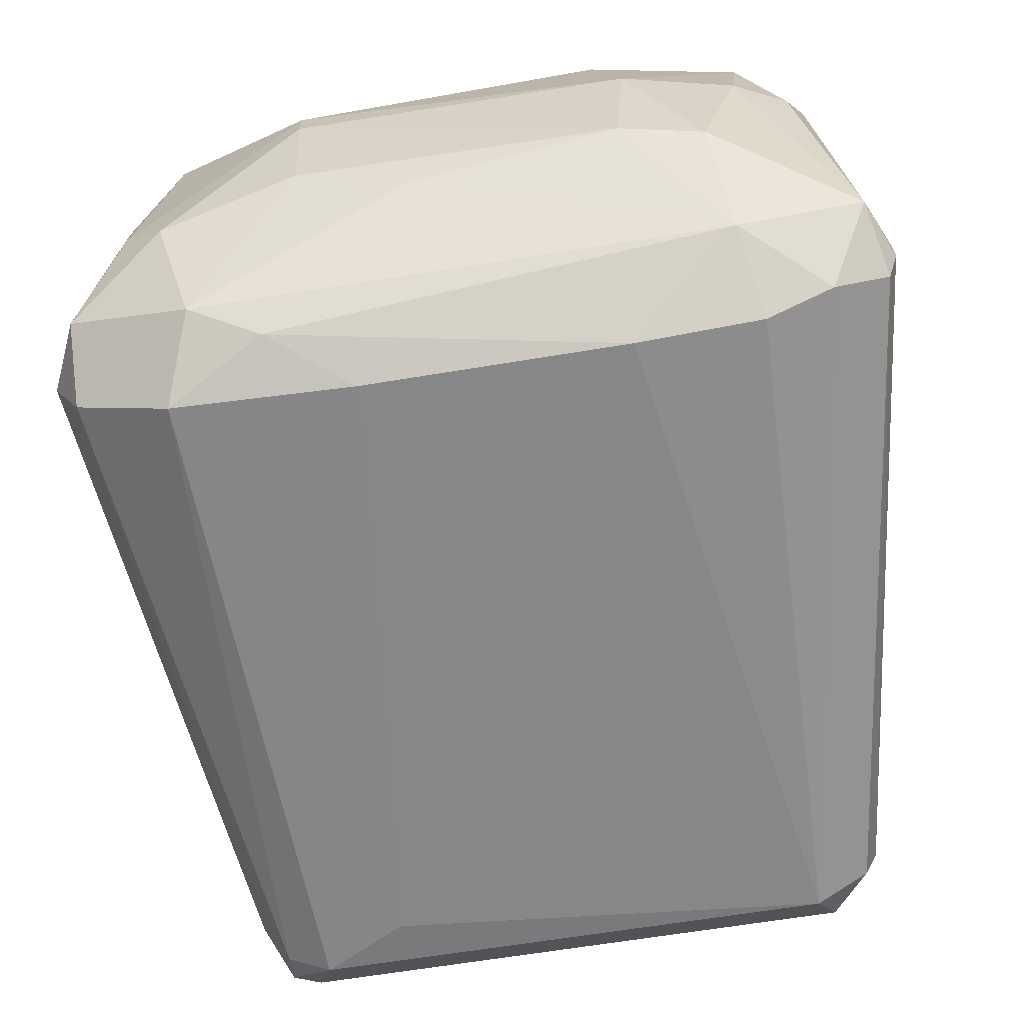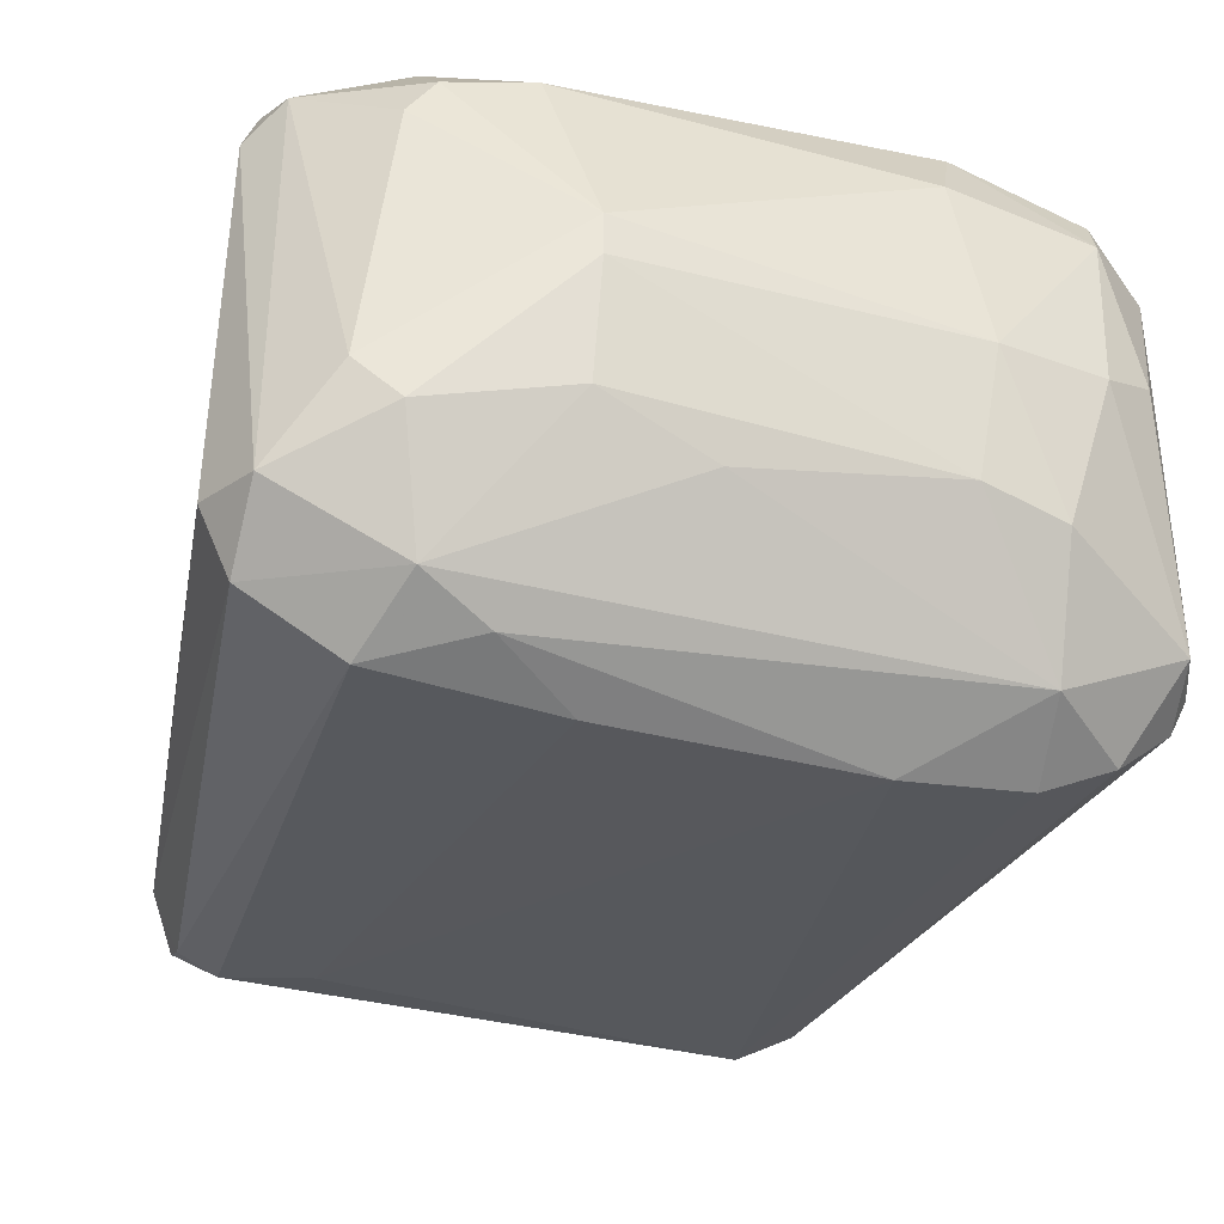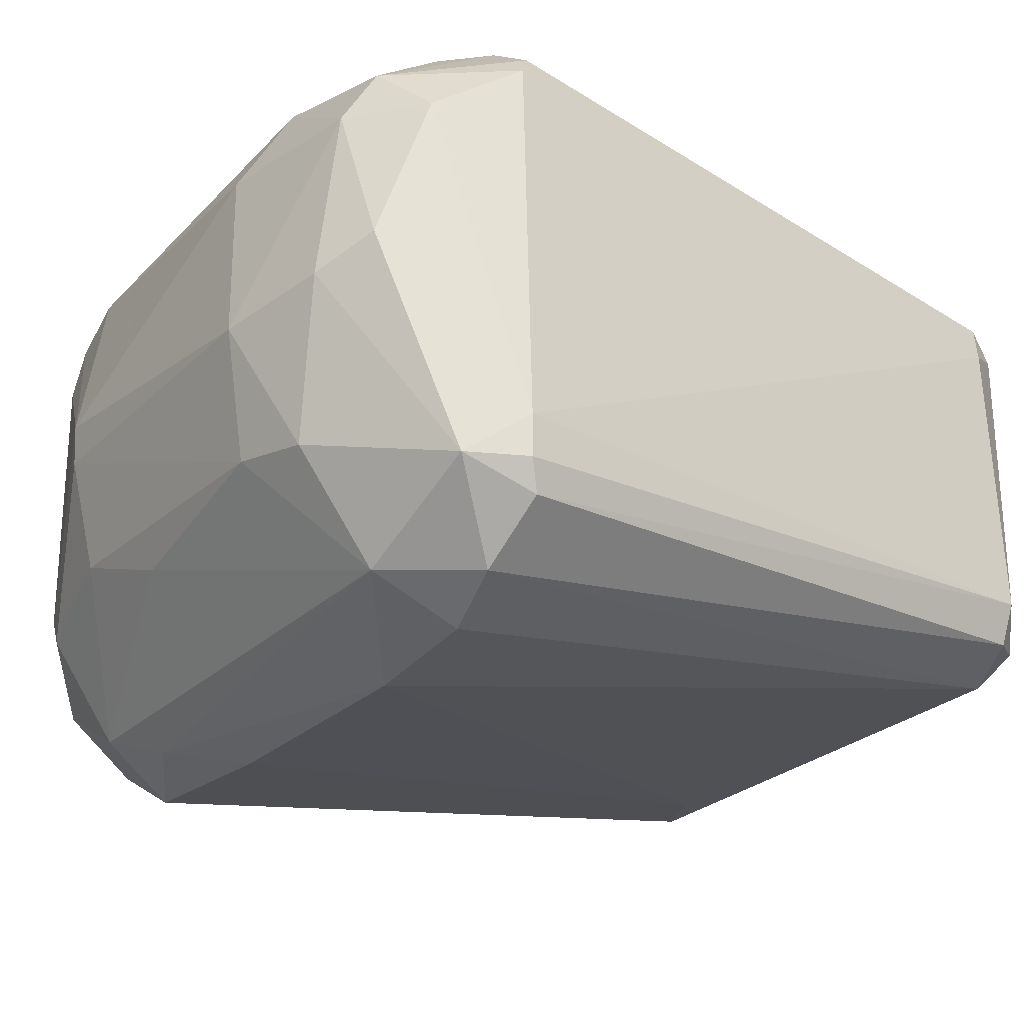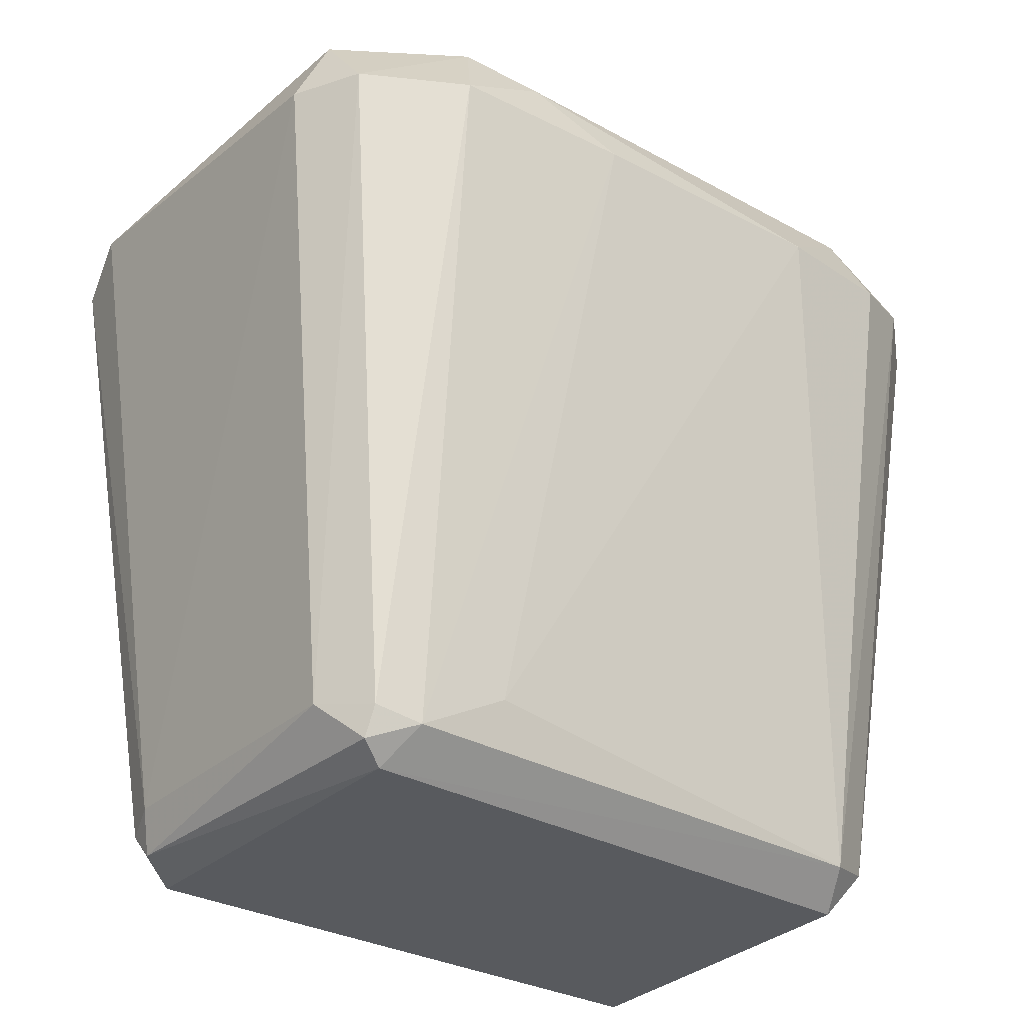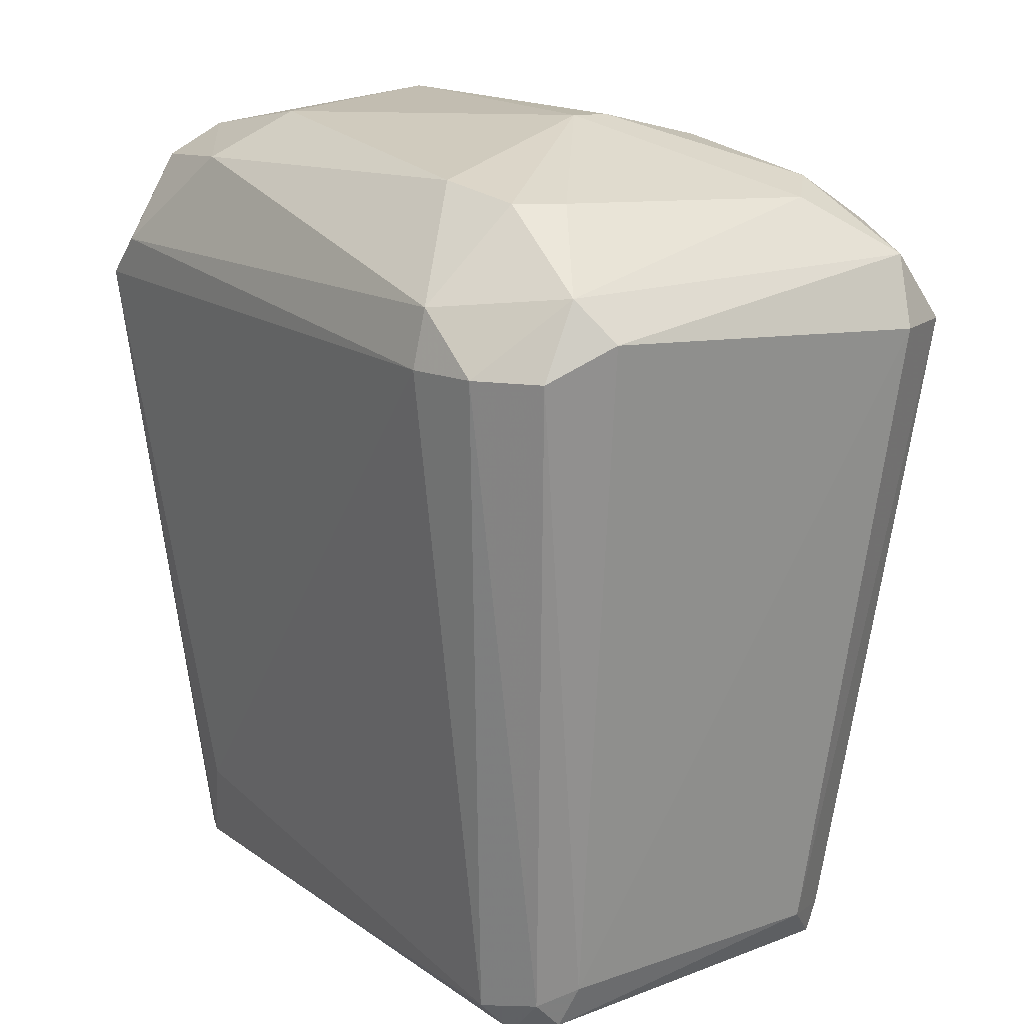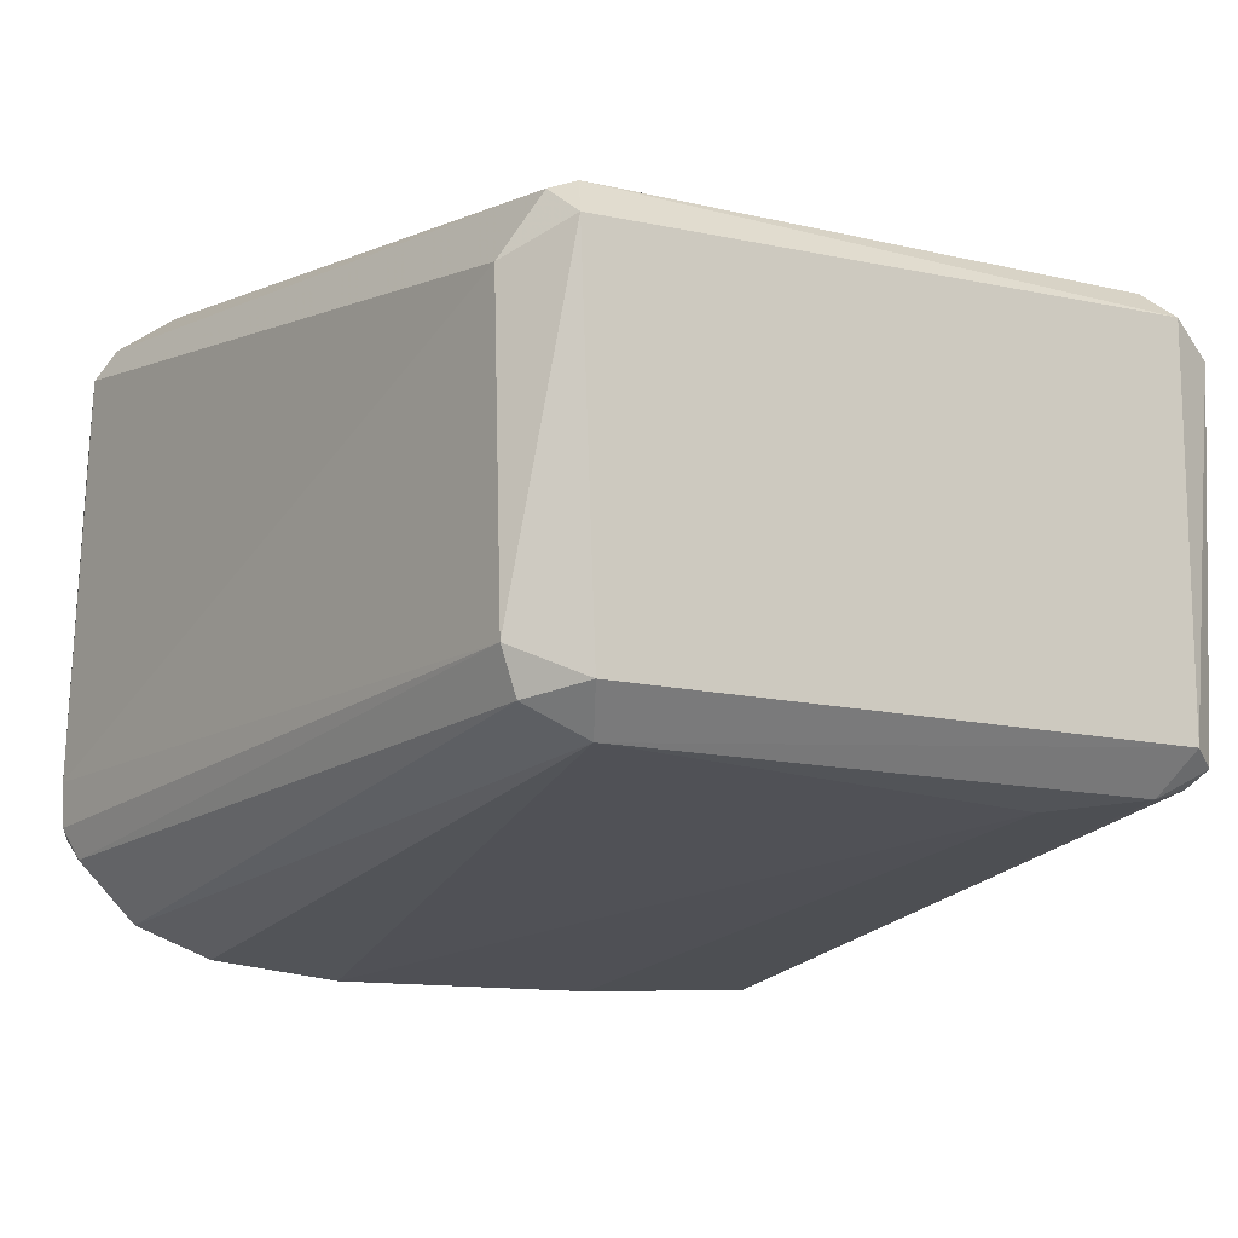
<metadata>
{"format":"obj","ext":"obj","renderer":"f3d","projection":"perspective","resolution":1024,"background":"white","views":[{"elev":-71.4,"azim":8.8,"up":"+Y"},{"elev":-37.1,"azim":-18.0,"up":"+Y"},{"elev":-26.0,"azim":55.6,"up":"+Y"},{"elev":-31.1,"azim":-38.4,"up":"+Z"},{"elev":15.9,"azim":-126.1,"up":"+Z"},{"elev":-12.5,"azim":149.6,"up":"+Y"}]}
</metadata>
<code>
v -0.1638 -0.07397 0.1223
v 0.1626 -0.0628 0.1273
v 0.1621 -0.07886 0.127
v 0.1139 0.06751 -0.1497
v -0.1082 0.1102 0.1429
v -0.1194 -0.07353 -0.1437
v 0.124 0.08332 0.1701
v -0.1248 0.07266 -0.1328
v 0.102 -0.08391 -0.1373
v -0.07555 -0.1161 0.1425
v -0.05992 -0.008543 0.1978
v 0.1291 0.11 0.1212
v 0.05905 -0.1271 0.1212
v -0.1643 0.06795 0.1335
v 0.09754 -0.06285 0.1818
v -0.103 0.08337 -0.138
v 0.1569 0.08358 0.1272
v 0.1297 -0.05726 -0.1328
v -0.1137 -0.122 0.1214
v 0.05957 0.0621 0.1927
v 0.107 0.08263 -0.1367
v -0.1077 0.1151 0.1209
v -0.1139 -0.06267 0.1758
v -0.1023 -0.08375 -0.137
v 0.1346 -0.111 0.1266
v -0.1088 0.07286 0.1762
v 0.1297 0.0564 -0.1274
v -0.1306 -0.05744 -0.1279
v 0.109 -0.06867 -0.1507
v -0.1089 0.07294 -0.1497
v 0.1354 0.007713 0.1762
v -0.1572 0.0943 0.1216
v 0.06996 0.09405 0.1754
v 0.07032 -0.008545 0.1979
v -0.1516 -0.1004 0.1215
v -0.1094 -0.06861 -0.1505
v 0.1024 -0.1058 0.1539
v -0.1306 0.05661 -0.1279
v -0.1519 -0.07895 0.1488
v -0.01644 -0.06789 0.1807
v 0.1523 -0.07939 0.1495
v 0.1237 -0.07322 -0.1322
v -0.1196 0.05652 0.1761
v 0.1079 -0.1221 0.1215
v -0.07606 0.07808 0.1813
v -0.1353 0.1103 0.1214
v -0.1026 -0.1056 0.1536
v 0.09575 0.08749 -0.1038
v -0.06926 -0.08813 -0.1191
v 0.1183 0.07766 -0.1375
v -0.04297 -0.126 0.1203
v 0.113 0.1101 0.1374
v 0.1464 0.06205 0.16
v 0.1195 0.06221 0.1821
v -0.06019 0.007745 0.1986
v -0.1524 0.07837 0.1492
v -0.1305 -0.04655 0.1708
v 0.1577 -0.09023 0.1222
v 0.06495 -0.05744 0.1872
v -0.125 0.06192 -0.1439
v 0.1141 -0.003132 0.1875
v 0.1511 0.09413 0.1215
v -0.05996 -0.05197 0.187
v -0.1189 -0.07865 -0.1322
f 35 28 64
f 2 3 18
f 17 2 27
f 2 18 27
f 18 4 27
f 4 18 29
f 8 16 30
f 21 4 30
f 16 21 30
f 4 29 30
f 1 28 35
f 24 6 36
f 9 24 36
f 29 9 36
f 30 29 36
f 10 13 37
f 1 14 38
f 28 1 38
f 32 8 38
f 14 32 38
f 14 1 39
f 1 35 39
f 3 2 41
f 15 37 41
f 37 25 41
f 25 9 42
f 9 29 42
f 29 18 42
f 13 9 44
f 9 25 44
f 37 13 44
f 25 37 44
f 5 26 45
f 33 5 45
f 20 33 45
f 16 8 46
f 5 22 46
f 22 16 46
f 8 32 46
f 19 10 47
f 35 19 47
f 10 37 47
f 23 39 47
f 39 35 47
f 37 40 47
f 21 16 48
f 12 21 48
f 22 12 48
f 16 22 48
f 9 13 49
f 24 9 49
f 4 21 50
f 21 12 50
f 17 27 50
f 27 4 50
f 13 10 51
f 10 19 51
f 19 24 51
f 49 13 51
f 24 49 51
f 7 12 52
f 22 5 52
f 12 22 52
f 33 7 52
f 5 33 52
f 2 17 53
f 17 7 53
f 41 2 53
f 31 41 53
f 7 33 54
f 33 20 54
f 20 34 54
f 53 7 54
f 31 53 54
f 23 11 55
f 11 34 55
f 34 20 55
f 26 43 55
f 20 45 55
f 45 26 55
f 26 5 56
f 32 14 56
f 14 39 56
f 43 26 56
f 5 46 56
f 46 32 56
f 39 23 57
f 23 55 57
f 55 43 57
f 56 39 57
f 43 56 57
f 18 3 58
f 3 41 58
f 41 25 58
f 42 18 58
f 25 42 58
f 34 11 59
f 15 34 59
f 37 15 59
f 40 37 59
f 6 28 60
f 8 30 60
f 36 6 60
f 30 36 60
f 28 38 60
f 38 8 60
f 34 15 61
f 15 41 61
f 41 31 61
f 54 34 61
f 31 54 61
f 12 7 62
f 7 17 62
f 50 12 62
f 17 50 62
f 11 23 63
f 23 47 63
f 47 40 63
f 59 11 63
f 40 59 63
f 6 24 64
f 24 19 64
f 28 6 64
f 19 35 64

</code>
